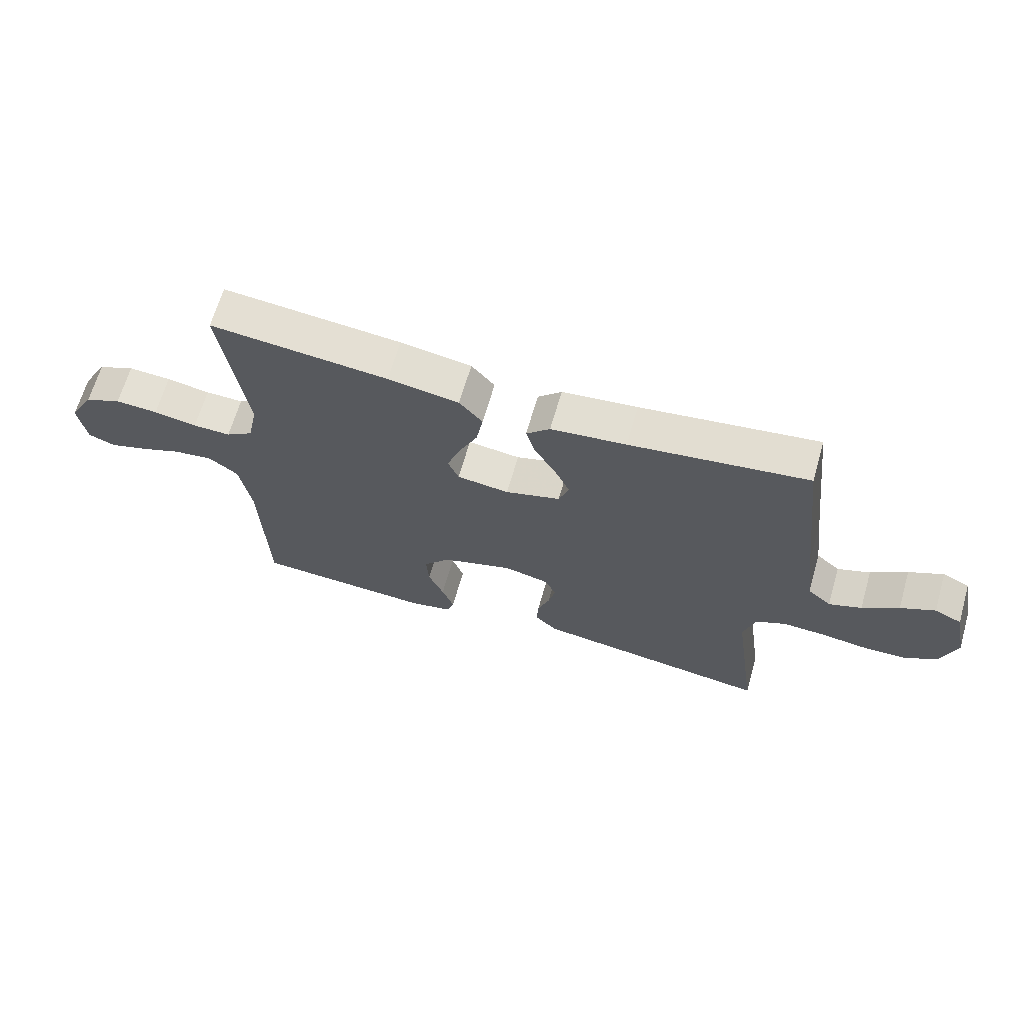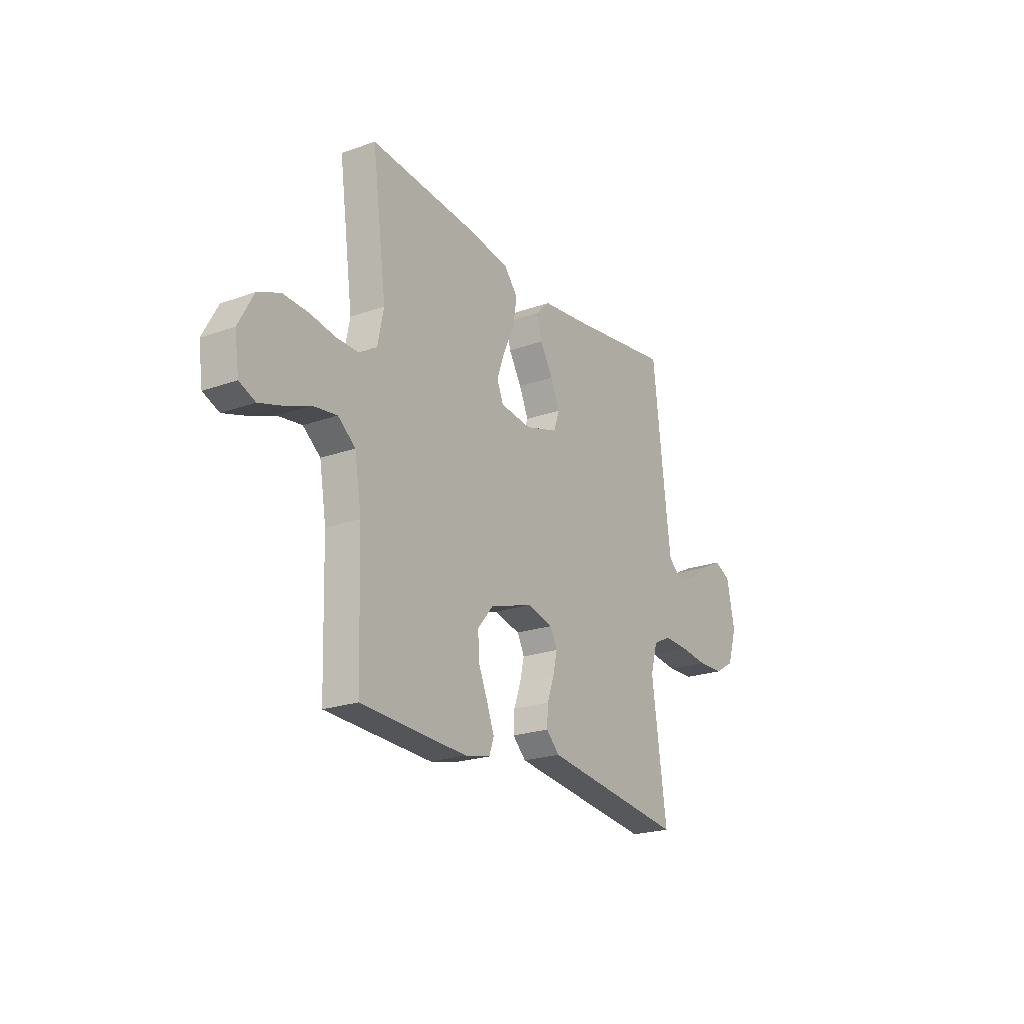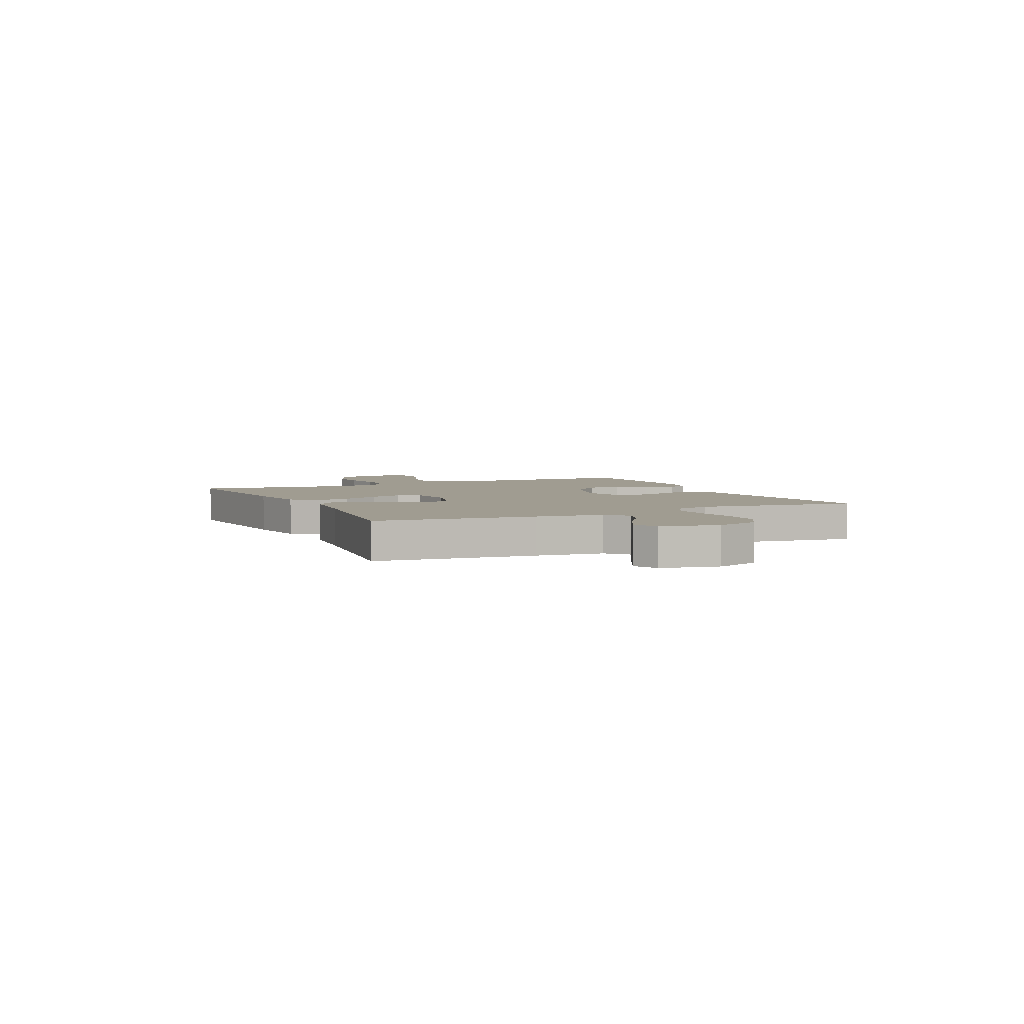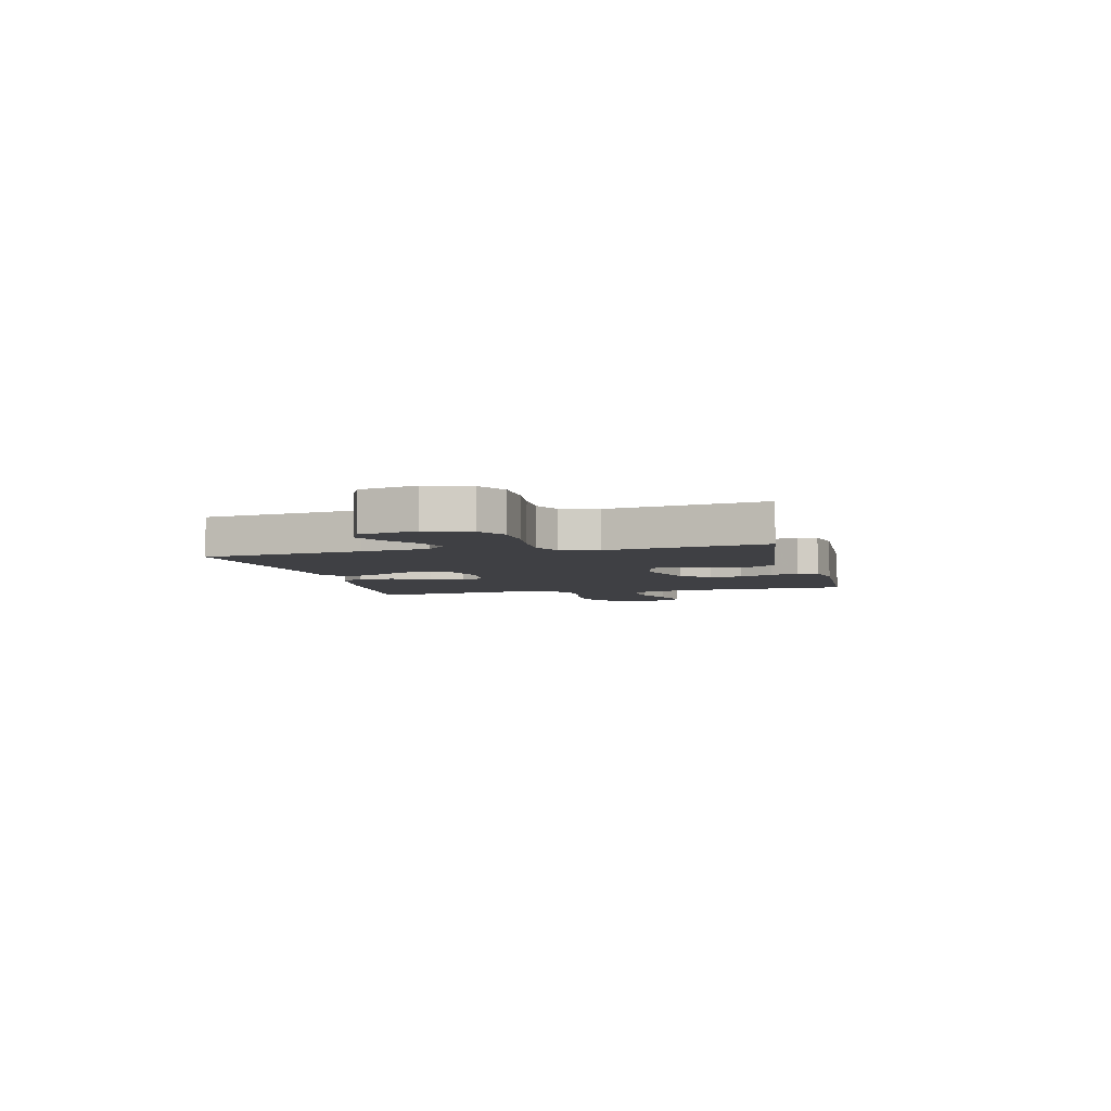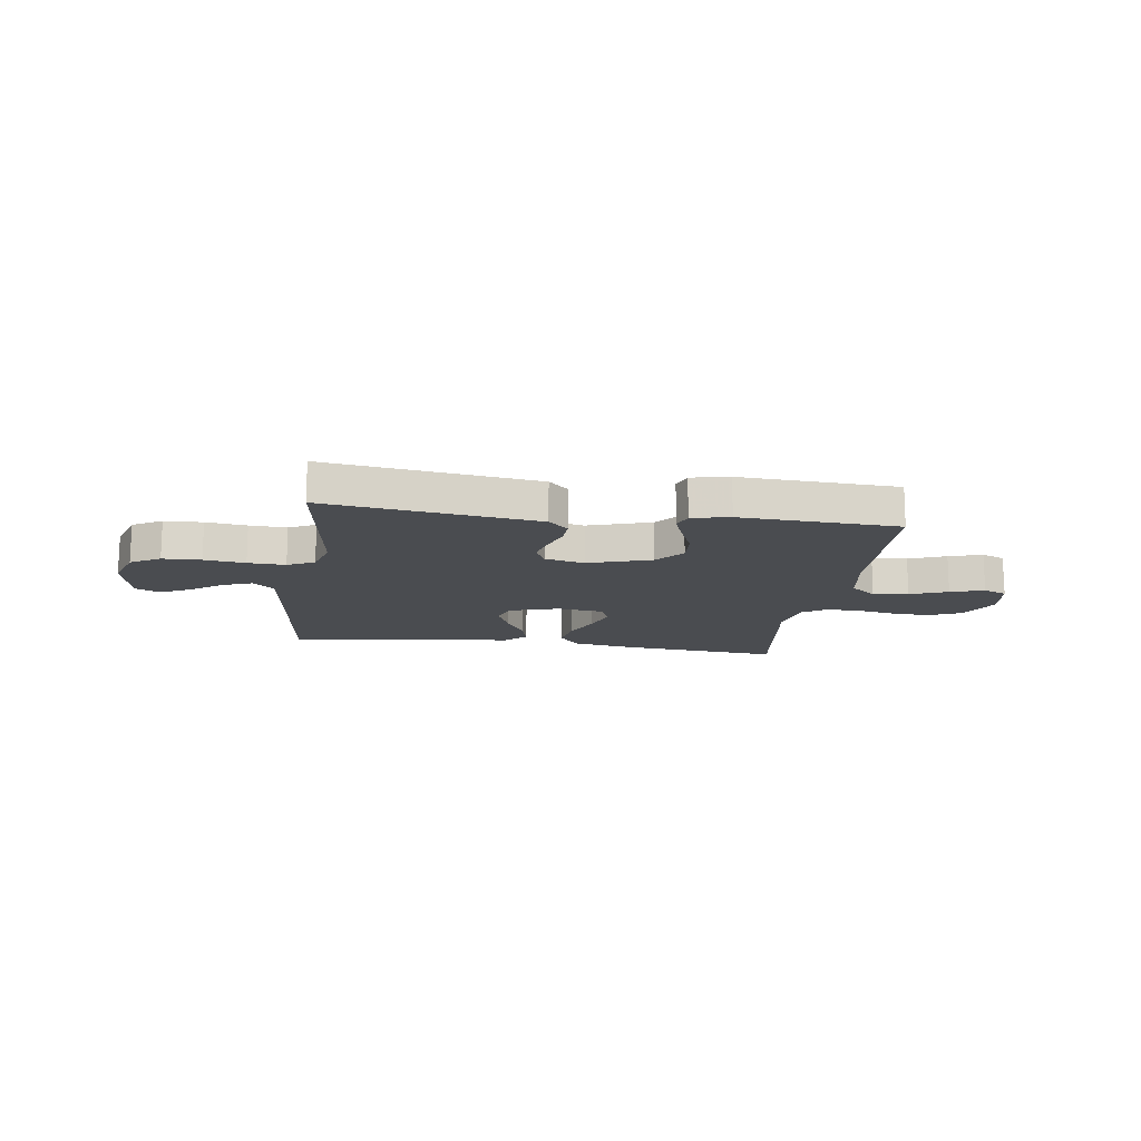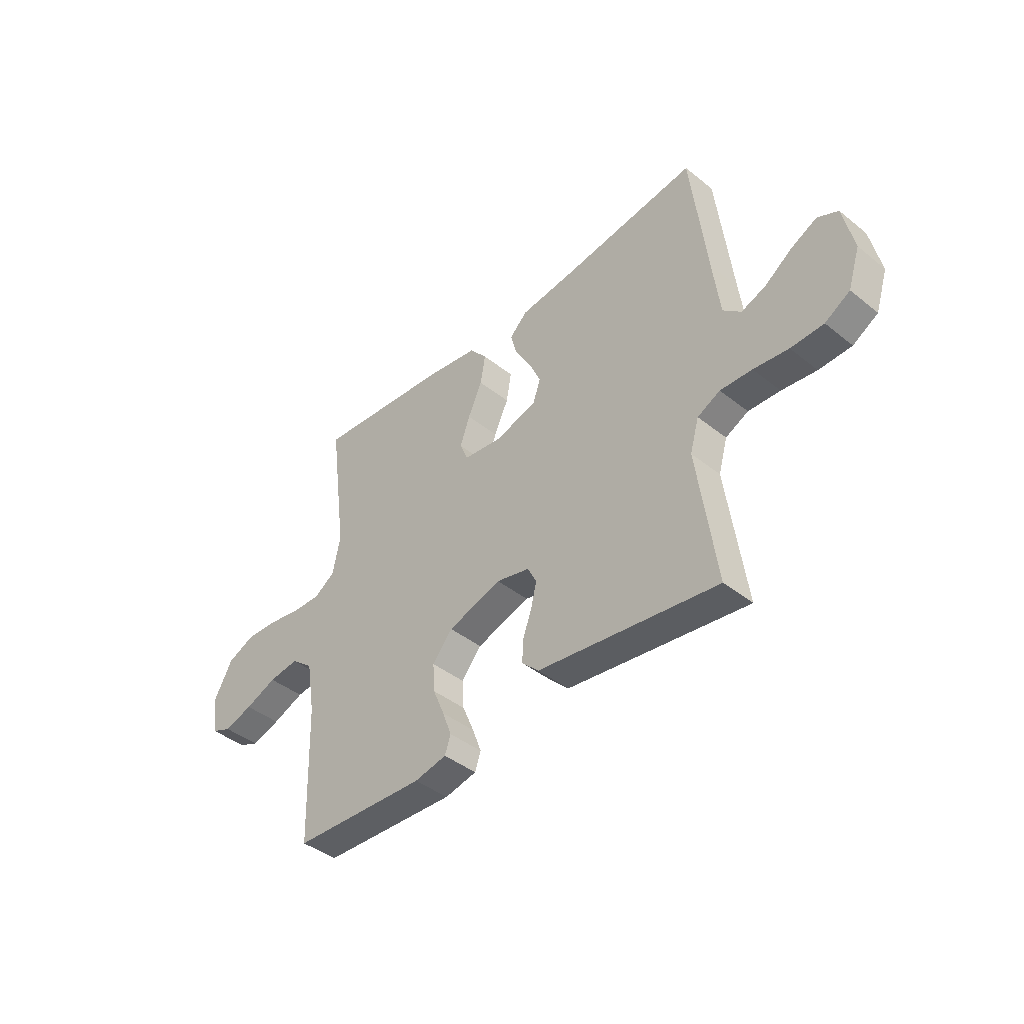
<metadata>
{"format":"obj","ext":"obj","renderer":"f3d","projection":"perspective","resolution":1024,"background":"white","views":[{"elev":66.0,"azim":16.1,"up":"+Z"},{"elev":-21.9,"azim":-57.9,"up":"+Z"},{"elev":4.3,"azim":64.6,"up":"+Y"},{"elev":-5.1,"azim":103.9,"up":"+Y"},{"elev":-14.9,"azim":171.9,"up":"+Y"},{"elev":-42.0,"azim":46.2,"up":"+Z"}]}
</metadata>
<code>
v -0.5 0.07 -0.5
v -0.509 0.07 -0.2
v -0.528 0.07 -0.085
v -0.577 0.07 -0.046
v -0.644 0.07 -0.055
v -0.715 0.07 -0.083
v -0.779 0.07 -0.103
v -0.824 0.07 -0.084
v -0.836 0.07 0
v -0.794 0.07 0.077
v -0.732 0.07 0.104
v -0.66 0.07 0.1
v -0.587 0.07 0.087
v -0.523 0.07 0.086
v -0.477 0.07 0.117
v -0.46 0.07 0.2
v -0.5 0.07 0.5
v -0.2 0.07 0.472
v -0.08 0.07 0.453
v -0.041 0.07 0.406
v -0.052 0.07 0.341
v -0.084 0.07 0.271
v -0.106 0.07 0.209
v -0.088 0.07 0.165
v 0 0.07 0.154
v 0.093 0.07 0.182
v 0.11 0.07 0.23
v 0.084 0.07 0.289
v 0.048 0.07 0.35
v 0.033 0.07 0.404
v 0.073 0.07 0.443
v 0.2 0.07 0.458
v 0.5 0.07 0.5
v 0.535 0.07 0.2
v 0.551 0.07 0.072
v 0.591 0.07 0.037
v 0.646 0.07 0.058
v 0.707 0.07 0.101
v 0.765 0.07 0.13
v 0.811 0.07 0.108
v 0.834 0.07 0
v 0.807 0.07 -0.083
v 0.751 0.07 -0.116
v 0.678 0.07 -0.118
v 0.6 0.07 -0.108
v 0.529 0.07 -0.105
v 0.478 0.07 -0.13
v 0.458 0.07 -0.2
v 0.5 0.07 -0.5
v 0.2 0.07 -0.459
v 0.098 0.07 -0.445
v 0.06 0.07 -0.408
v 0.063 0.07 -0.358
v 0.083 0.07 -0.302
v 0.095 0.07 -0.251
v 0.075 0.07 -0.211
v 0 0.07 -0.193
v -0.12 0.07 -0.231
v -0.165 0.07 -0.284
v -0.161 0.07 -0.346
v -0.135 0.07 -0.408
v -0.115 0.07 -0.462
v -0.128 0.07 -0.5
v -0.2 0.07 -0.515
v -0.5 0 -0.5
v -0.509 0 -0.2
v -0.528 0 -0.085
v -0.577 0 -0.046
v -0.644 0 -0.055
v -0.715 0 -0.083
v -0.779 0 -0.103
v -0.824 0 -0.084
v -0.836 0 0
v -0.794 0 0.077
v -0.732 0 0.104
v -0.66 0 0.1
v -0.587 0 0.087
v -0.523 0 0.086
v -0.477 0 0.117
v -0.46 0 0.2
v -0.5 0 0.5
v -0.2 0 0.472
v -0.08 0 0.453
v -0.041 0 0.406
v -0.052 0 0.341
v -0.084 0 0.271
v -0.106 0 0.209
v -0.088 0 0.165
v 0 0 0.154
v 0.093 0 0.182
v 0.11 0 0.23
v 0.084 0 0.289
v 0.048 0 0.35
v 0.033 0 0.404
v 0.073 0 0.443
v 0.2 0 0.458
v 0.5 0 0.5
v 0.535 0 0.2
v 0.551 0 0.072
v 0.591 0 0.037
v 0.646 0 0.058
v 0.707 0 0.101
v 0.765 0 0.13
v 0.811 0 0.108
v 0.834 0 0
v 0.807 0 -0.083
v 0.751 0 -0.116
v 0.678 0 -0.118
v 0.6 0 -0.108
v 0.529 0 -0.105
v 0.478 0 -0.13
v 0.458 0 -0.2
v 0.5 0 -0.5
v 0.2 0 -0.459
v 0.098 0 -0.445
v 0.06 0 -0.408
v 0.063 0 -0.358
v 0.083 0 -0.302
v 0.095 0 -0.251
v 0.075 0 -0.211
v 0 0 -0.193
v -0.12 0 -0.231
v -0.165 0 -0.284
v -0.161 0 -0.346
v -0.135 0 -0.408
v -0.115 0 -0.462
v -0.128 0 -0.5
v -0.2 0 -0.515
f 63 64 1 2
f 60 61 62 63
f 60 63 2 3
f 59 60 3 4
f 58 59 4
f 57 58 4
f 56 57 4
f 51 52 53 54
f 51 54 55
f 48 49 50 51
f 47 48 51 55
f 46 47 55 56
f 42 43 44 45
f 42 45 46
f 41 42 46
f 37 38 39 40
f 36 37 40 41
f 32 33 34
f 32 34 35
f 31 32 35
f 28 29 30 31
f 27 28 31 35
f 26 27 35 36
f 19 20 21 22
f 19 22 23
f 16 17 18 19
f 15 16 19 23
f 14 15 23 24
f 10 11 12 13
f 10 13 14
f 9 10 14
f 5 6 7 8
f 5 8 9 14
f 41 46 56 4
f 25 26 36
f 14 24 25 36
f 14 36 41 4
f 4 5 14
f 66 65 128 127
f 127 126 125 124
f 67 66 127 124
f 68 67 124 123
f 68 123 122
f 68 122 121
f 68 121 120
f 118 117 116 115
f 119 118 115
f 115 114 113 112
f 119 115 112 111
f 120 119 111 110
f 109 108 107 106
f 110 109 106
f 110 106 105
f 104 103 102 101
f 105 104 101 100
f 98 97 96
f 99 98 96
f 99 96 95
f 95 94 93 92
f 99 95 92 91
f 100 99 91 90
f 86 85 84 83
f 87 86 83
f 83 82 81 80
f 87 83 80 79
f 88 87 79 78
f 77 76 75 74
f 78 77 74
f 78 74 73
f 72 71 70 69
f 78 73 72 69
f 68 120 110 105
f 100 90 89
f 100 89 88 78
f 68 105 100 78
f 78 69 68
f 1 65 66 2
f 2 66 67 3
f 3 67 68 4
f 4 68 69 5
f 5 69 70 6
f 6 70 71 7
f 7 71 72 8
f 8 72 73 9
f 9 73 74 10
f 10 74 75 11
f 11 75 76 12
f 12 76 77 13
f 13 77 78 14
f 14 78 79 15
f 15 79 80 16
f 16 80 81 17
f 17 81 82 18
f 18 82 83 19
f 19 83 84 20
f 20 84 85 21
f 21 85 86 22
f 22 86 87 23
f 23 87 88 24
f 24 88 89 25
f 25 89 90 26
f 26 90 91 27
f 27 91 92 28
f 28 92 93 29
f 29 93 94 30
f 30 94 95 31
f 31 95 96 32
f 32 96 97 33
f 33 97 98 34
f 34 98 99 35
f 35 99 100 36
f 36 100 101 37
f 37 101 102 38
f 38 102 103 39
f 39 103 104 40
f 40 104 105 41
f 41 105 106 42
f 42 106 107 43
f 43 107 108 44
f 44 108 109 45
f 45 109 110 46
f 46 110 111 47
f 47 111 112 48
f 48 112 113 49
f 49 113 114 50
f 50 114 115 51
f 51 115 116 52
f 52 116 117 53
f 53 117 118 54
f 54 118 119 55
f 55 119 120 56
f 56 120 121 57
f 57 121 122 58
f 58 122 123 59
f 59 123 124 60
f 60 124 125 61
f 61 125 126 62
f 62 126 127 63
f 63 127 128 64
f 64 128 65 1

</code>
